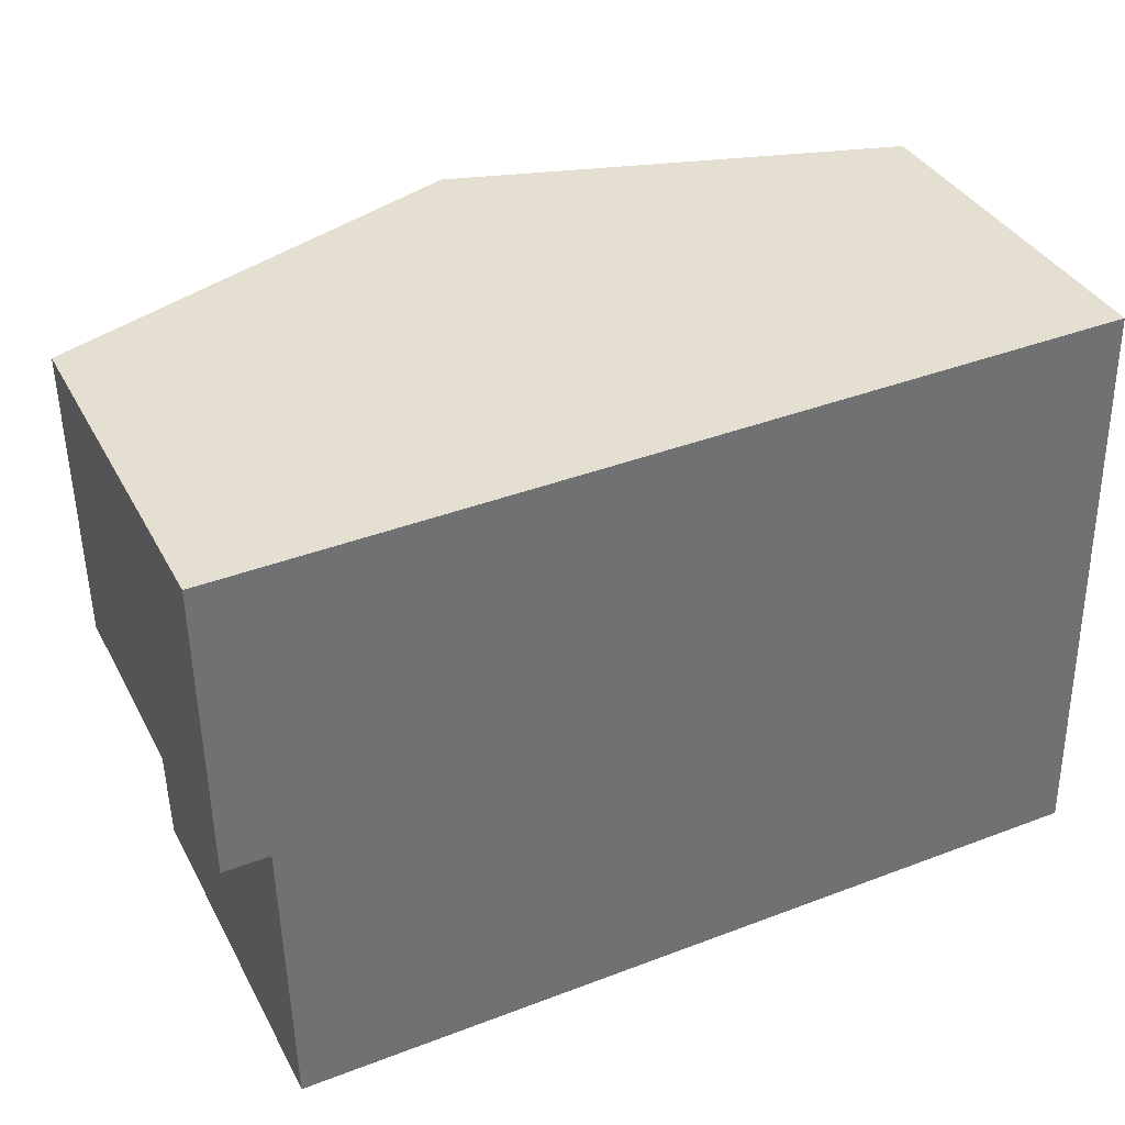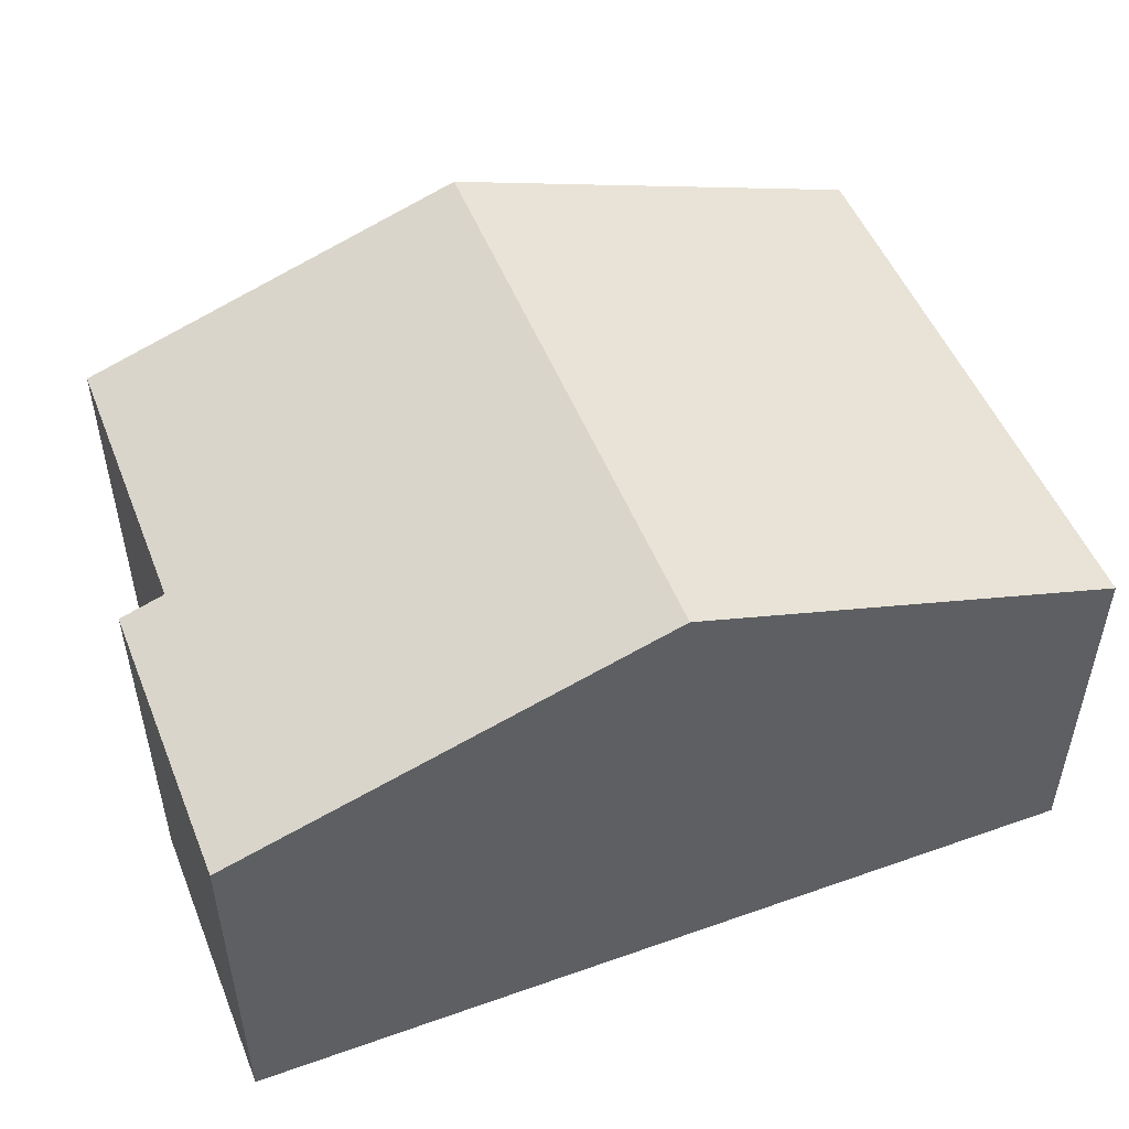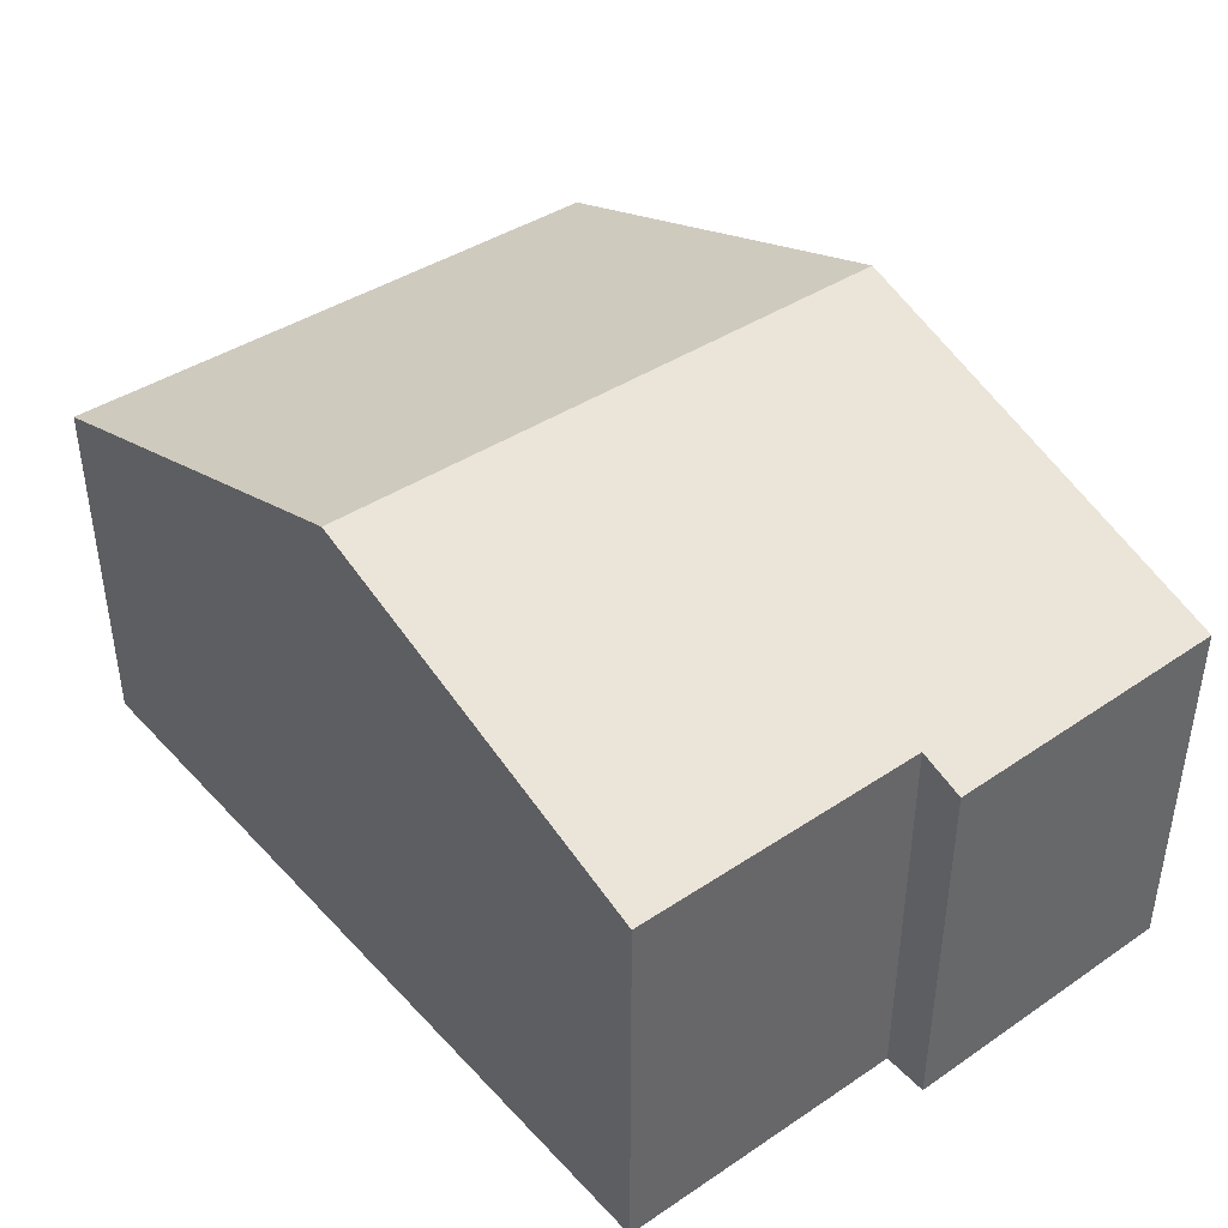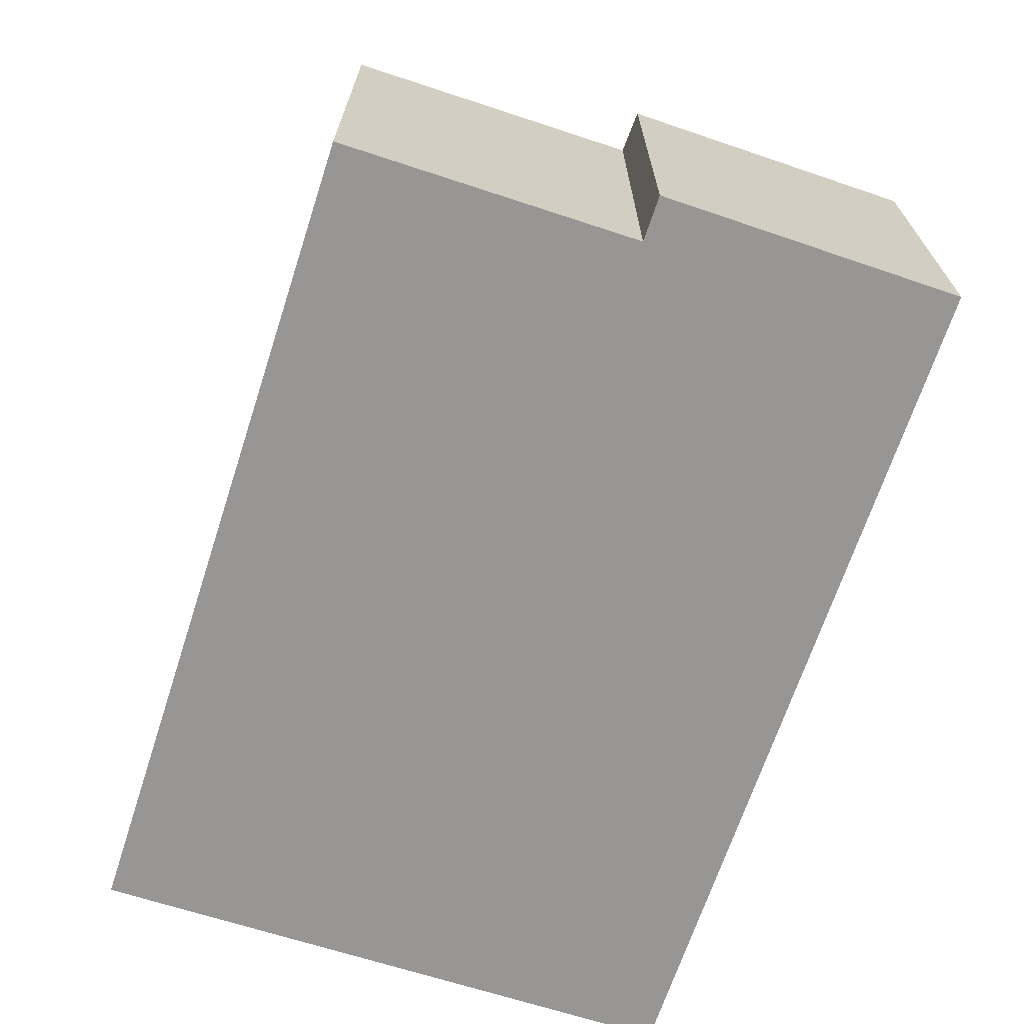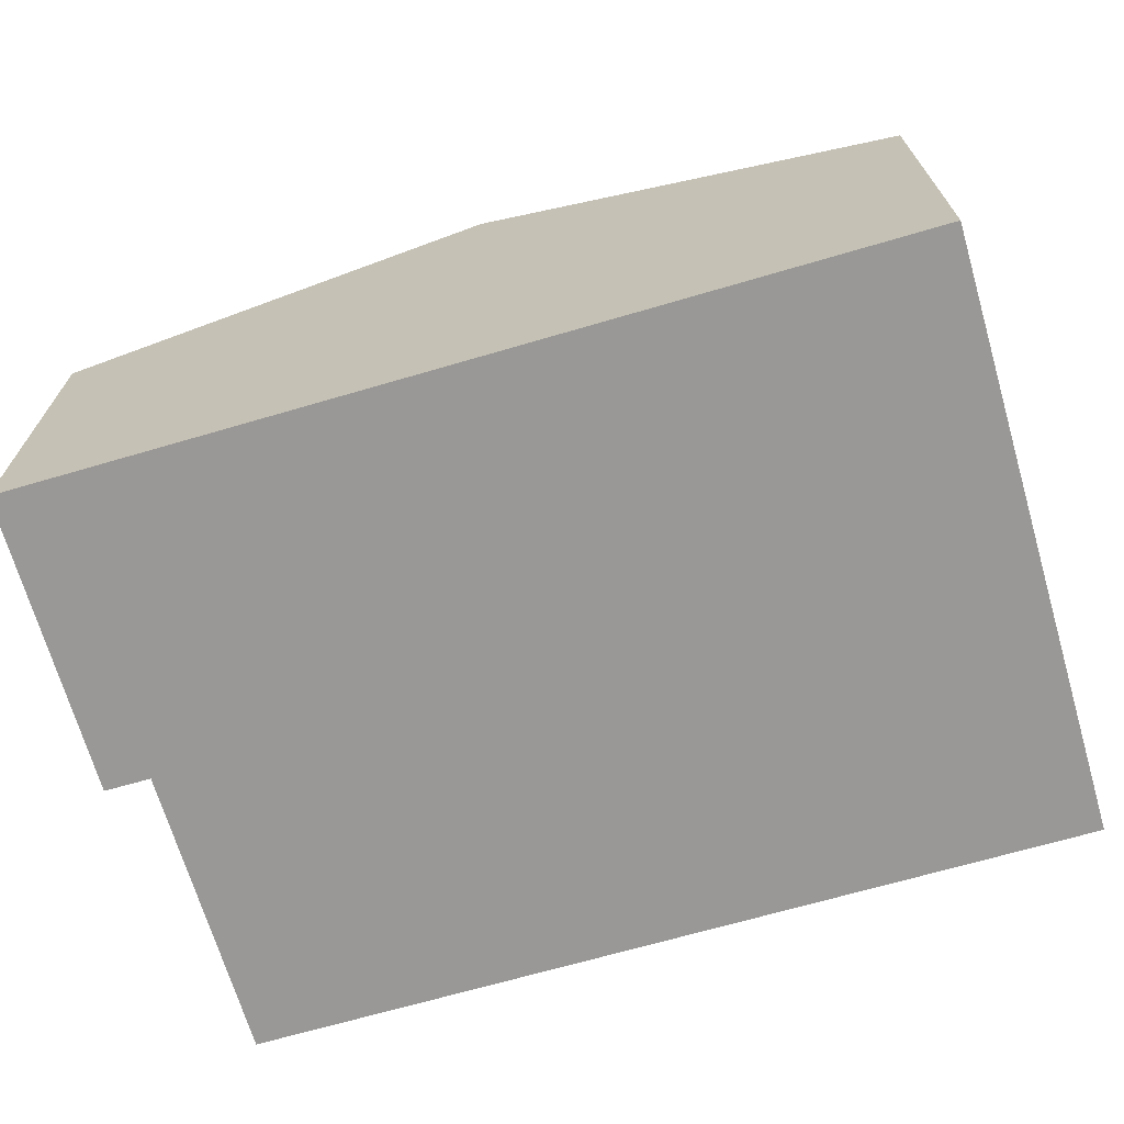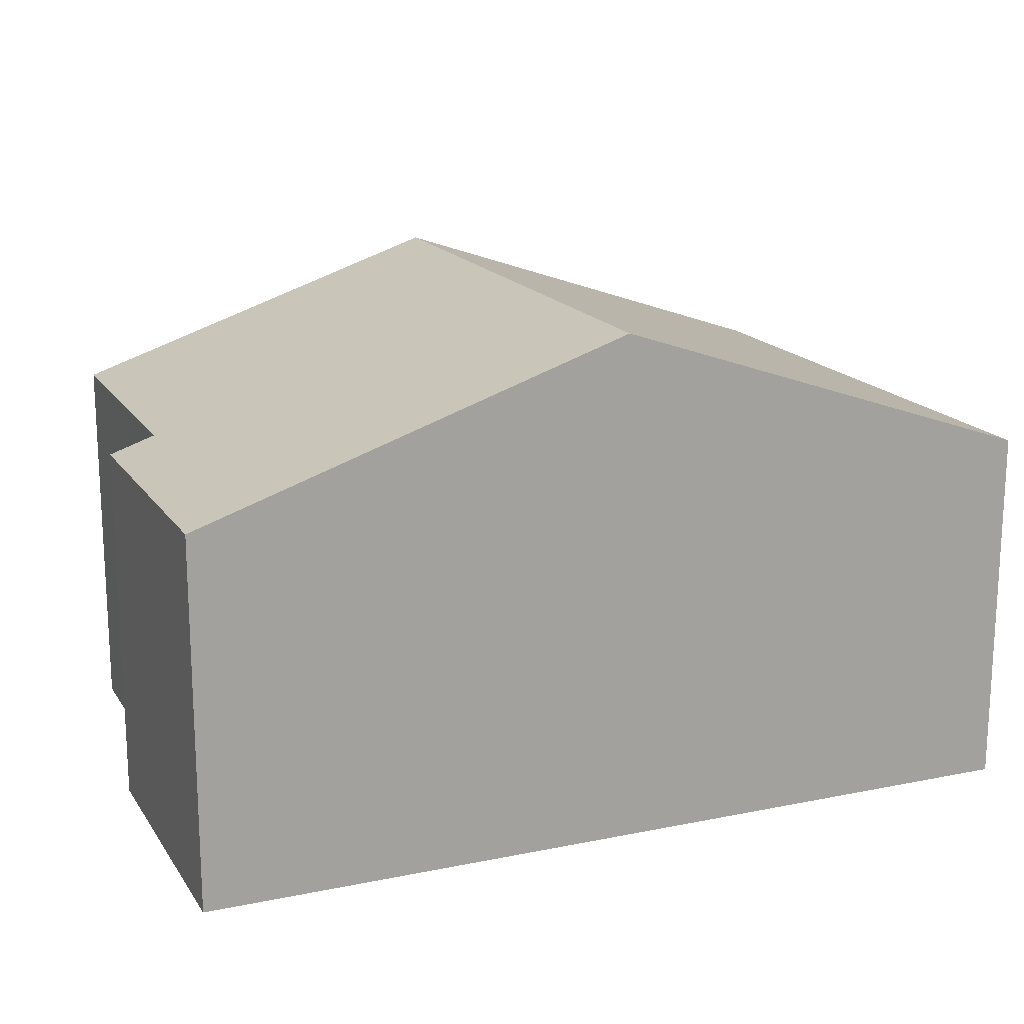
<metadata>
{"format":"obj","ext":"obj","renderer":"f3d","projection":"perspective","resolution":1024,"background":"white","views":[{"elev":36.6,"azim":-25.2,"up":"+Z"},{"elev":50.2,"azim":-22.5,"up":"+Y"},{"elev":41.5,"azim":-130.0,"up":"+Y"},{"elev":-67.8,"azim":-109.4,"up":"+Y"},{"elev":-68.6,"azim":15.0,"up":"+Y"},{"elev":16.8,"azim":-23.7,"up":"+Y"}]}
</metadata>
<code>
v  4.765 5.703 0.111
v  9.742 4.072 -6.35
v  4.931 5.703 -6.459
v  9.73 4.071 -5.803
v  9.576 4.072 0.224
v  0 4.088 2.503e-16
v  0.538 4.242 -3.283
v  0.035 4.071 -3.293
v  0.598 4.237 -6.214
v  0.605 4.236 -6.557
v  0.605 4.015e-16 -6.557
v  0.538 2.01e-16 -3.283
v  0.598 3.805e-16 -6.214
v  0 0 0
v  0.035 2.016e-16 -3.293
v  4.931 3.955e-16 -6.459
v  9.742 3.888e-16 -6.35
v  4.765 -6.797e-18 0.111
v  9.576 -1.372e-17 0.224
v  9.73 3.553e-16 -5.803
g defaultobject
f 1 2 3
f 2 1 4
f 4 1 5
f 6 7 8
f 9 3 10
f 3 9 7
f 3 7 6
f 3 6 1
f 11 9 10
f 9 11 7
f 7 11 12
f 12 11 13
f 8 14 6
f 14 8 15
f 12 8 7
f 8 12 15
f 3 11 10
f 11 3 2
f 11 2 16
f 16 2 17
f 14 1 6
f 1 14 5
f 5 14 18
f 5 18 19
f 19 4 5
f 4 19 20
f 4 20 2
f 2 20 17
f 18 20 19
f 20 18 17
f 17 18 14
f 17 14 16
f 16 14 12
f 12 14 15
f 16 13 11
f 13 16 12

</code>
